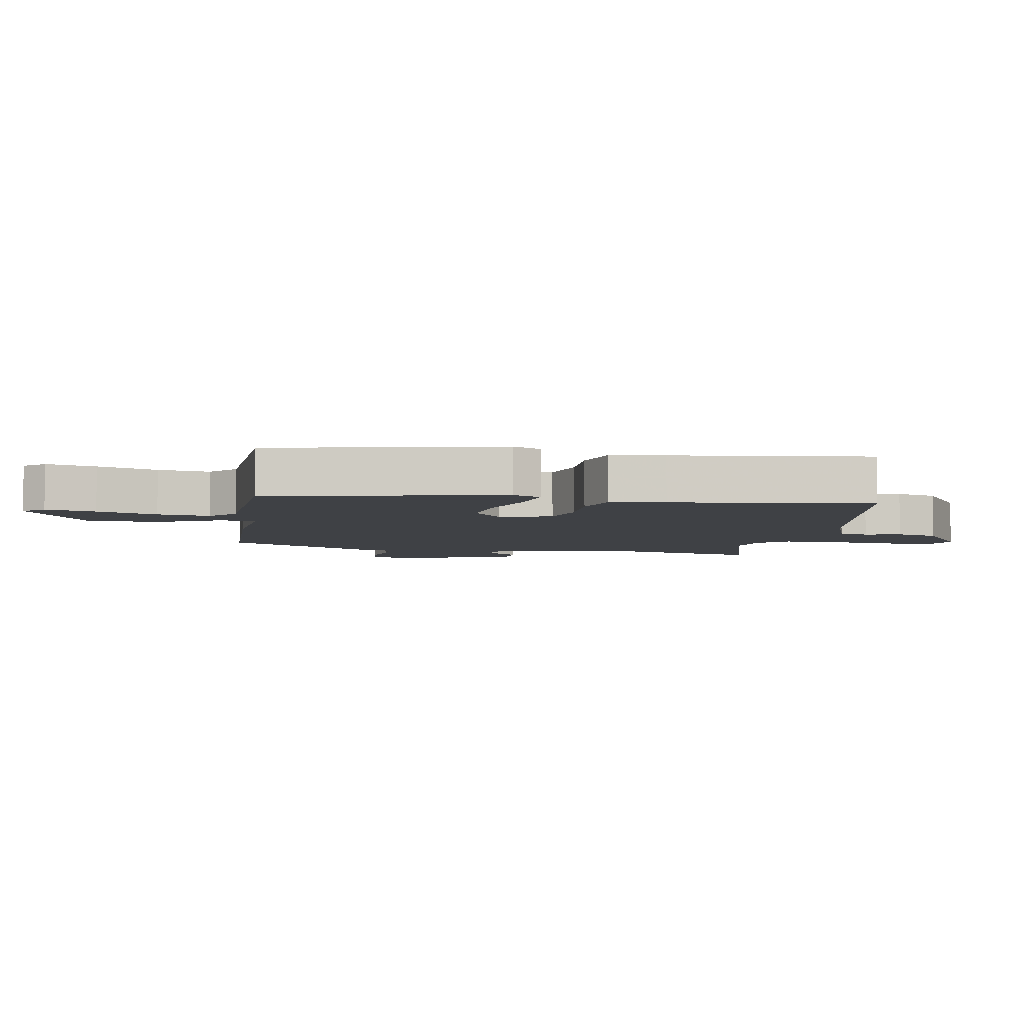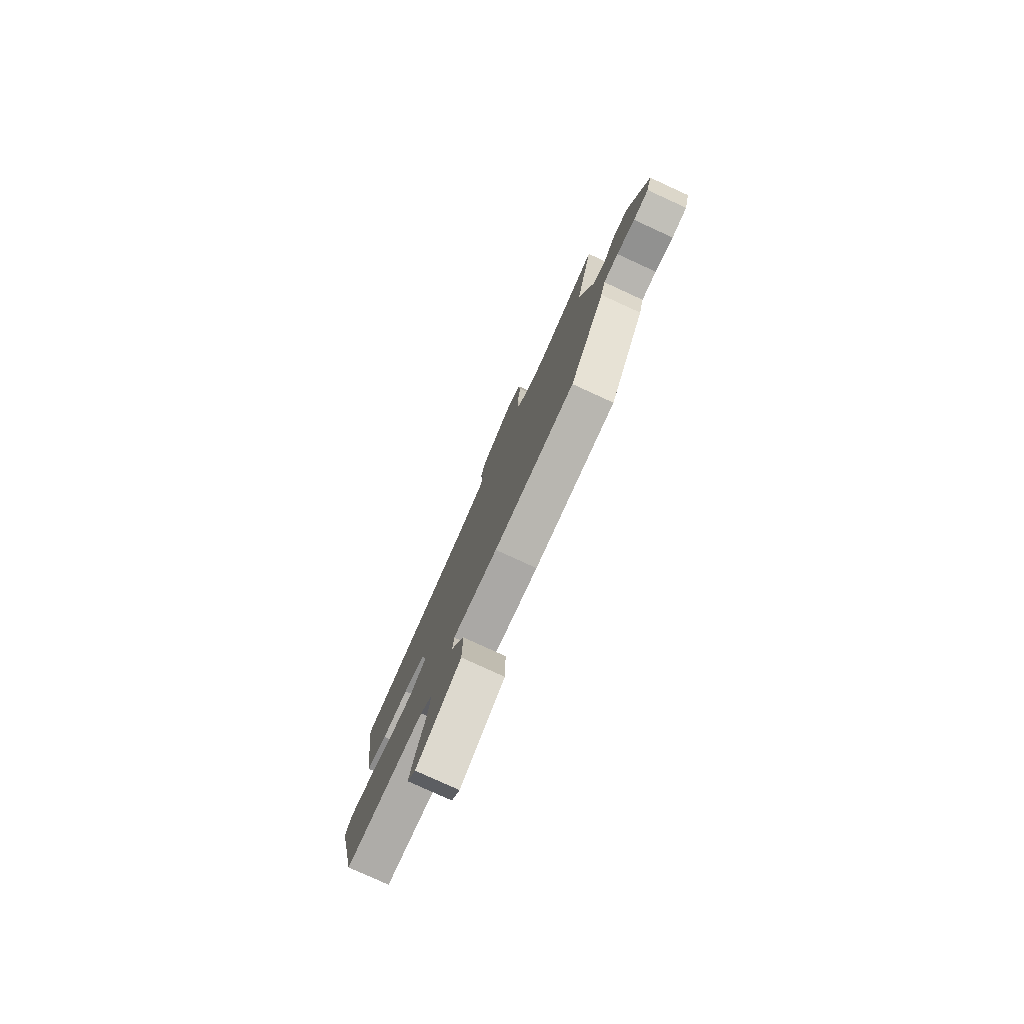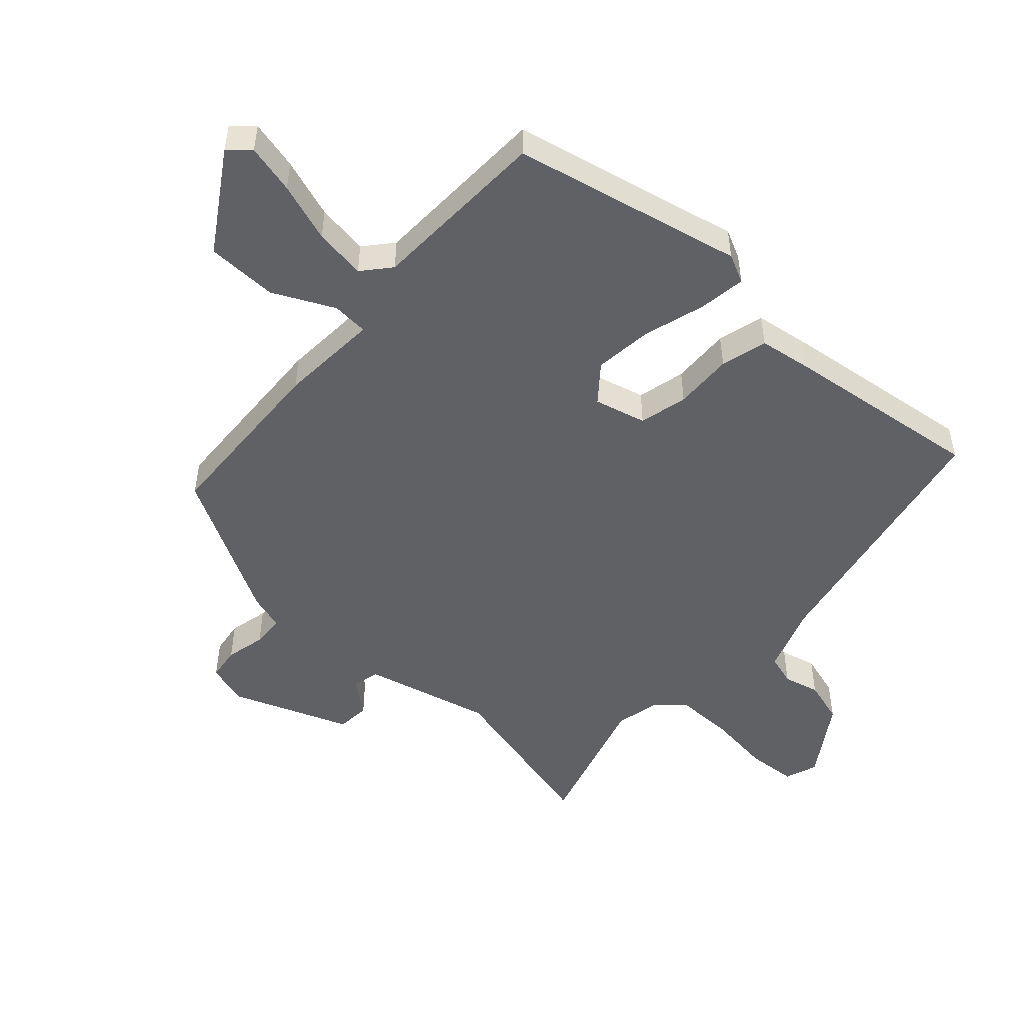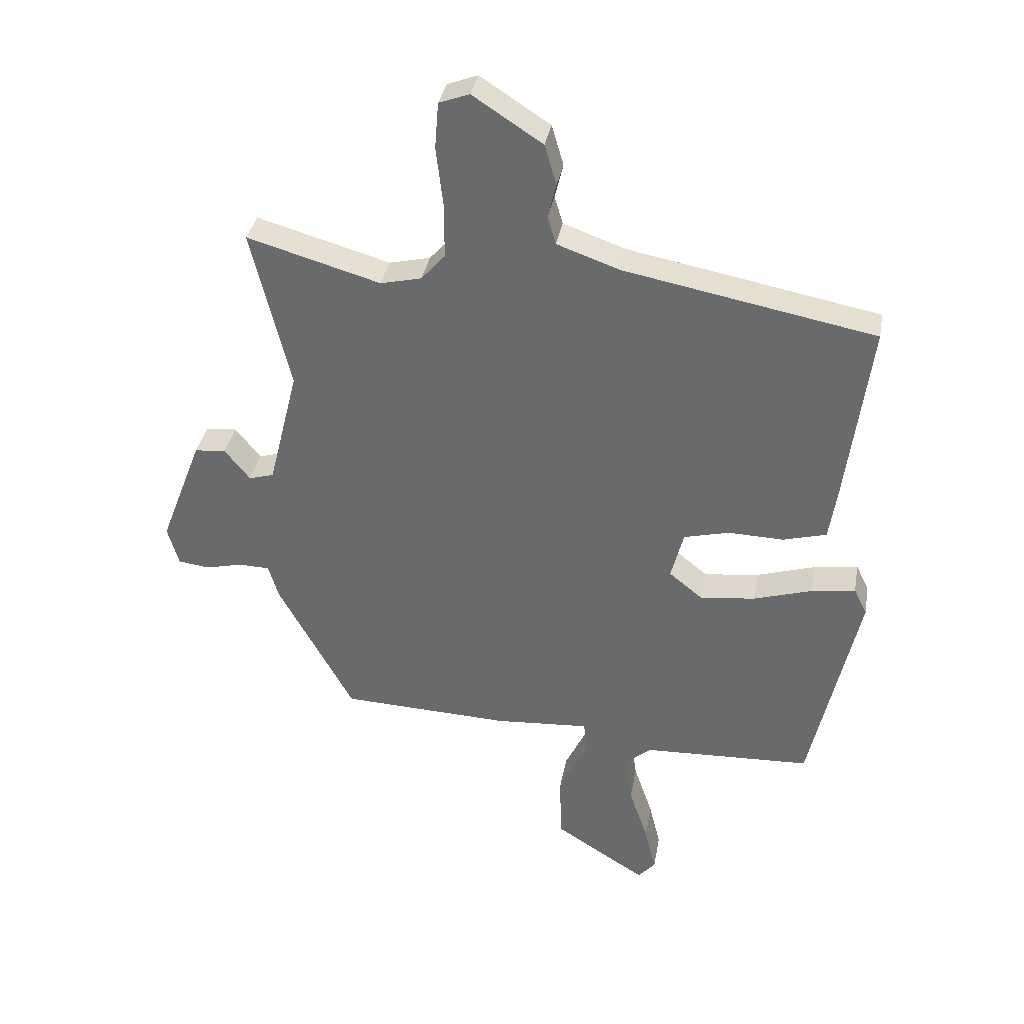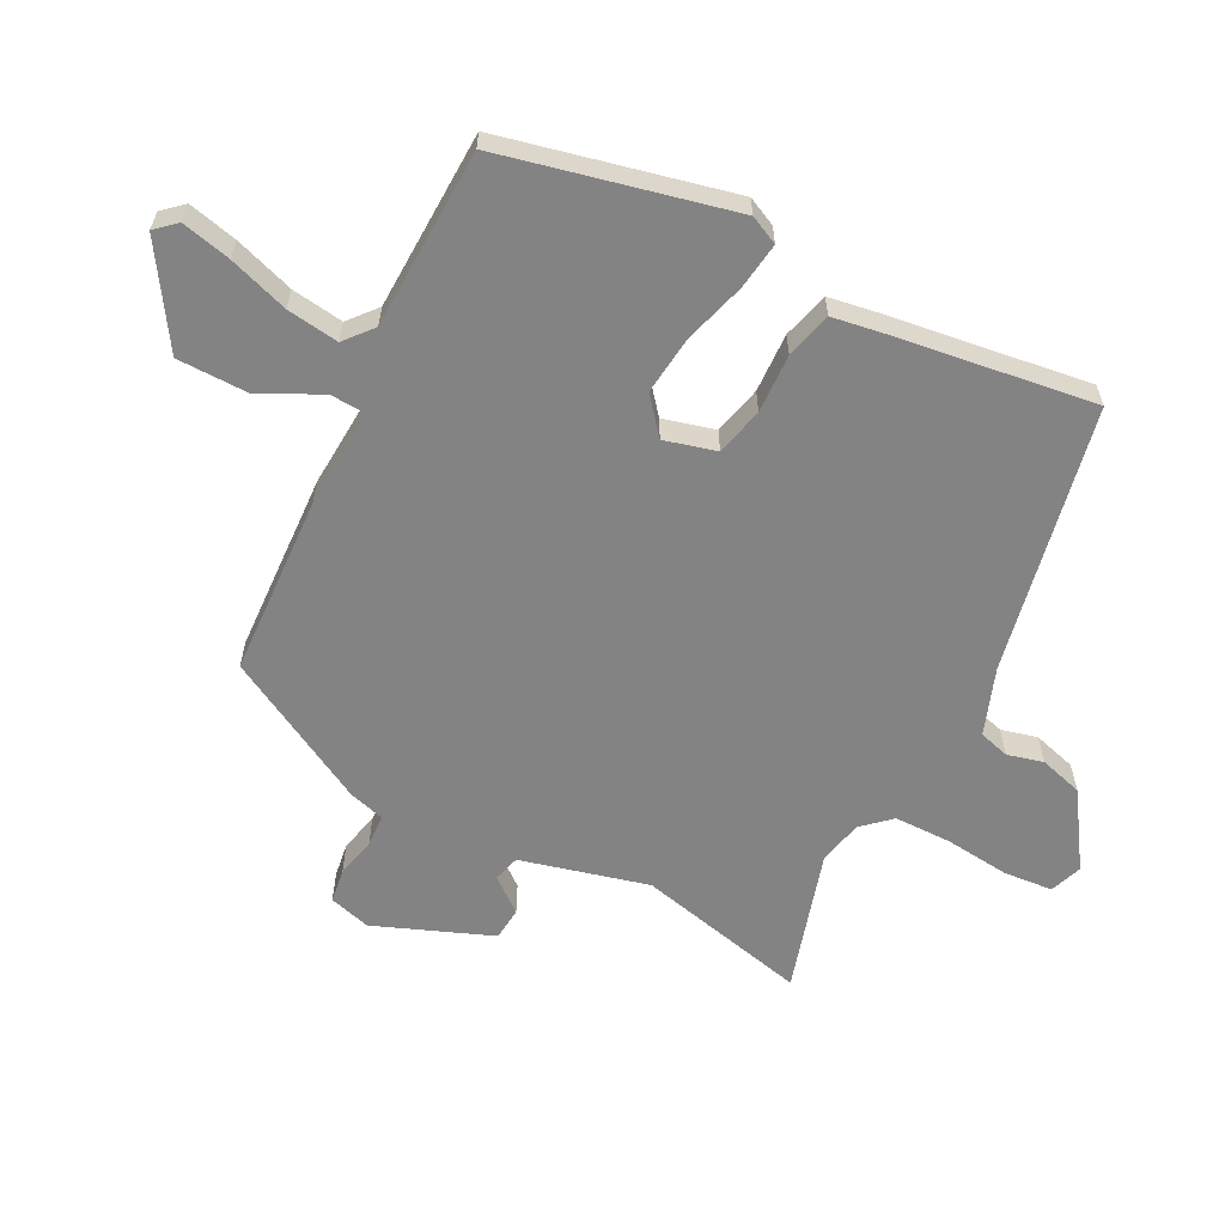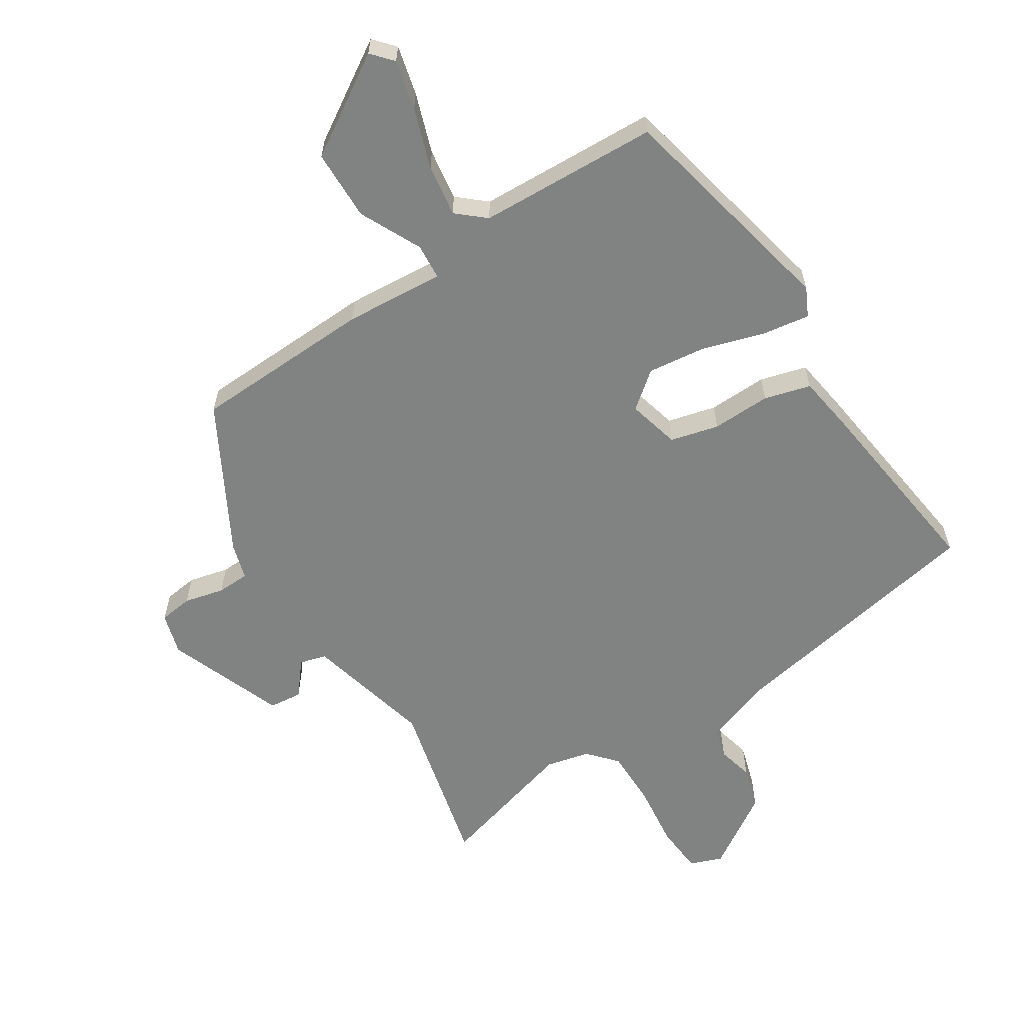
<metadata>
{"format":"obj","ext":"obj","renderer":"f3d","projection":"perspective","resolution":1024,"background":"white","views":[{"elev":-5.3,"azim":-100.1,"up":"+Y"},{"elev":-79.0,"azim":65.4,"up":"+Z"},{"elev":-50.4,"azim":-132.0,"up":"+Y"},{"elev":35.5,"azim":-169.9,"up":"+Z"},{"elev":-61.1,"azim":-116.7,"up":"+Y"},{"elev":-60.6,"azim":-147.5,"up":"+Y"}]}
</metadata>
<code>
v 0.387 0.07 -0.462
v 0.102 0.07 -0.474
v -0.056 0.07 -0.463
v -0.06 0.07 -0.52
v -0.013 0.07 -0.617
v -0.015 0.07 -0.729
v -0.17 0.07 -0.827
v -0.199 0.07 -0.794
v -0.18 0.07 -0.716
v -0.148 0.07 -0.622
v -0.136 0.07 -0.54
v -0.18 0.07 -0.502
v -0.464 0.07 -0.491
v -0.544 0.07 -0.128
v -0.522 0.07 -0.083
v -0.448 0.07 -0.094
v -0.35 0.07 -0.124
v -0.258 0.07 -0.135
v -0.201 0.07 -0.089
v -0.222 0.07 -0.007
v -0.298 0.07 0.012
v -0.391 0.07 0.009
v -0.464 0.07 0.029
v -0.477 0.07 0.115
v -0.517 0.07 0.427
v -0.096 0.07 0.507
v 0.009 0.07 0.544
v 0.023 0.07 0.592
v 0.009 0.07 0.649
v 0.029 0.07 0.717
v 0.146 0.07 0.793
v 0.197 0.07 0.774
v 0.203 0.07 0.696
v 0.191 0.07 0.595
v 0.191 0.07 0.504
v 0.231 0.07 0.459
v 0.3 0.07 0.443
v 0.524 0.07 0.507
v 0.459 0.07 0.236
v 0.509 0.07 0.035
v 0.551 0.07 0.023
v 0.594 0.07 0.076
v 0.646 0.07 0.071
v 0.717 0.07 -0.114
v 0.698 0.07 -0.18
v 0.645 0.07 -0.187
v 0.582 0.07 -0.172
v 0.531 0.07 -0.174
v 0.514 0.07 -0.231
v 0.387 0 -0.462
v 0.102 0 -0.474
v -0.056 0 -0.463
v -0.06 0 -0.52
v -0.013 0 -0.617
v -0.015 0 -0.729
v -0.17 0 -0.827
v -0.199 0 -0.794
v -0.18 0 -0.716
v -0.148 0 -0.622
v -0.136 0 -0.54
v -0.18 0 -0.502
v -0.464 0 -0.491
v -0.544 0 -0.128
v -0.522 0 -0.083
v -0.448 0 -0.094
v -0.35 0 -0.124
v -0.258 0 -0.135
v -0.201 0 -0.089
v -0.222 0 -0.007
v -0.298 0 0.012
v -0.391 0 0.009
v -0.464 0 0.029
v -0.477 0 0.115
v -0.517 0 0.427
v -0.096 0 0.507
v 0.009 0 0.544
v 0.023 0 0.592
v 0.009 0 0.649
v 0.029 0 0.717
v 0.146 0 0.793
v 0.197 0 0.774
v 0.203 0 0.696
v 0.191 0 0.595
v 0.191 0 0.504
v 0.231 0 0.459
v 0.3 0 0.443
v 0.524 0 0.507
v 0.459 0 0.236
v 0.509 0 0.035
v 0.551 0 0.023
v 0.594 0 0.076
v 0.646 0 0.071
v 0.717 0 -0.114
v 0.698 0 -0.18
v 0.645 0 -0.187
v 0.582 0 -0.172
v 0.531 0 -0.174
v 0.514 0 -0.231
f 48 49 1 2
f 44 45 46 47
f 44 47 48
f 41 42 43 44
f 40 41 44 48
f 39 40 48 2
f 37 38 39 2
f 31 32 33 34
f 31 34 35
f 28 29 30 31
f 27 28 31 35
f 26 27 35 36
f 21 22 23 24
f 20 21 24 25
f 14 15 16 17
f 12 13 14 17
f 11 12 17 18
f 7 8 9 10
f 7 10 11
f 4 5 6 7
f 3 4 7 11
f 36 37 2 3
f 20 25 26 36
f 19 20 36 3
f 3 11 18 19
f 51 50 98 97
f 96 95 94 93
f 97 96 93
f 93 92 91 90
f 97 93 90 89
f 51 97 89 88
f 51 88 87 86
f 83 82 81 80
f 84 83 80
f 80 79 78 77
f 84 80 77 76
f 85 84 76 75
f 73 72 71 70
f 74 73 70 69
f 66 65 64 63
f 66 63 62 61
f 67 66 61 60
f 59 58 57 56
f 60 59 56
f 56 55 54 53
f 60 56 53 52
f 52 51 86 85
f 85 75 74 69
f 52 85 69 68
f 68 67 60 52
f 1 50 51 2
f 2 51 52 3
f 3 52 53 4
f 4 53 54 5
f 5 54 55 6
f 6 55 56 7
f 7 56 57 8
f 8 57 58 9
f 9 58 59 10
f 10 59 60 11
f 11 60 61 12
f 12 61 62 13
f 13 62 63 14
f 14 63 64 15
f 15 64 65 16
f 16 65 66 17
f 17 66 67 18
f 18 67 68 19
f 19 68 69 20
f 20 69 70 21
f 21 70 71 22
f 22 71 72 23
f 23 72 73 24
f 24 73 74 25
f 25 74 75 26
f 26 75 76 27
f 27 76 77 28
f 28 77 78 29
f 29 78 79 30
f 30 79 80 31
f 31 80 81 32
f 32 81 82 33
f 33 82 83 34
f 34 83 84 35
f 35 84 85 36
f 36 85 86 37
f 37 86 87 38
f 38 87 88 39
f 39 88 89 40
f 40 89 90 41
f 41 90 91 42
f 42 91 92 43
f 43 92 93 44
f 44 93 94 45
f 45 94 95 46
f 46 95 96 47
f 47 96 97 48
f 48 97 98 49
f 49 98 50 1

</code>
